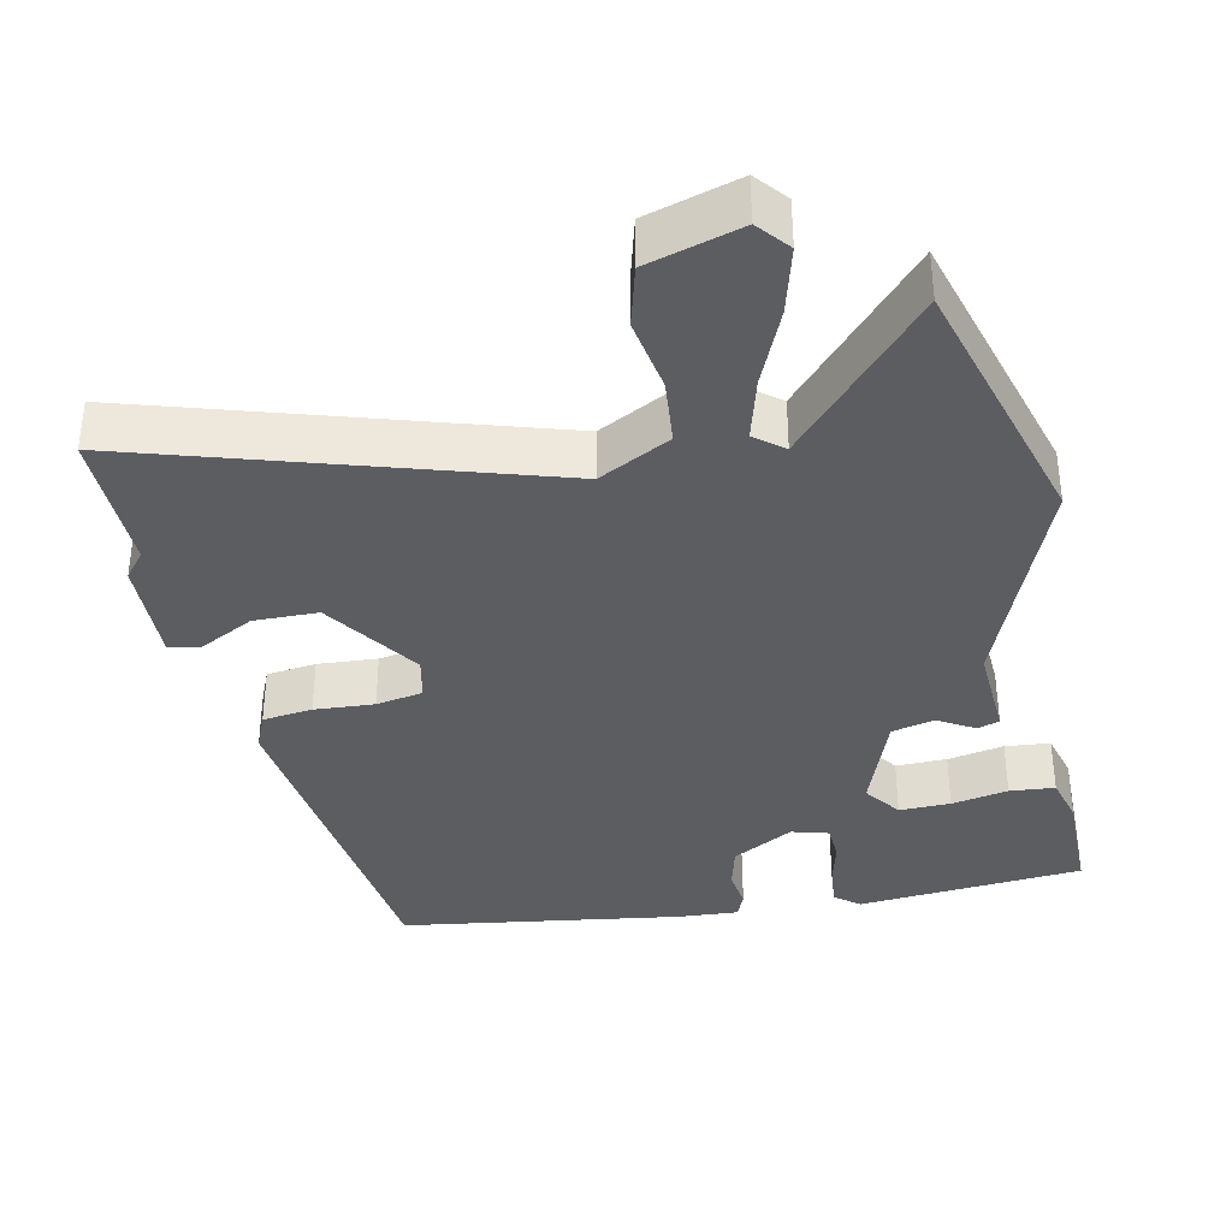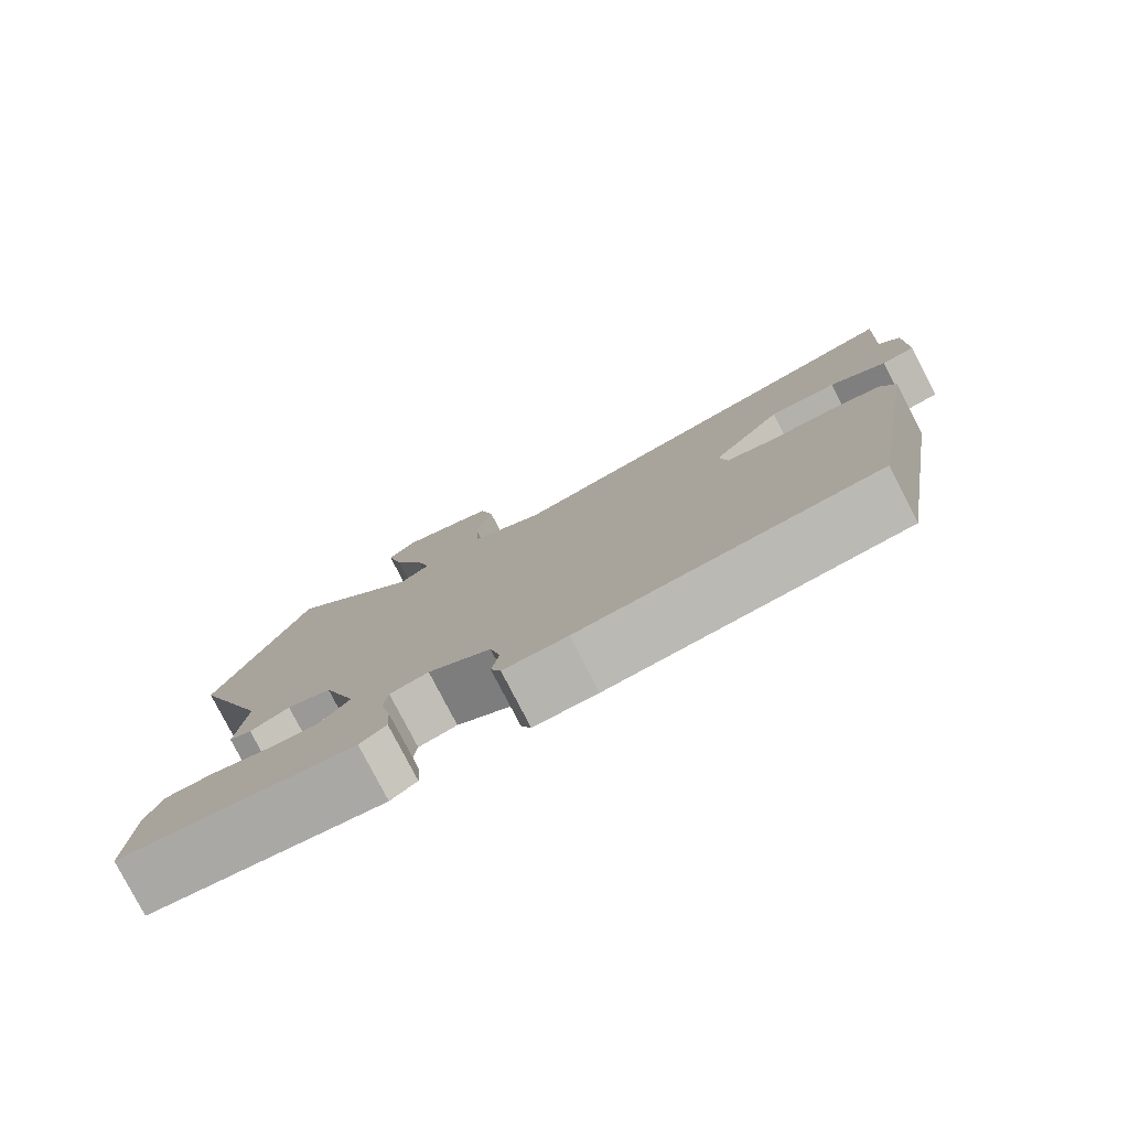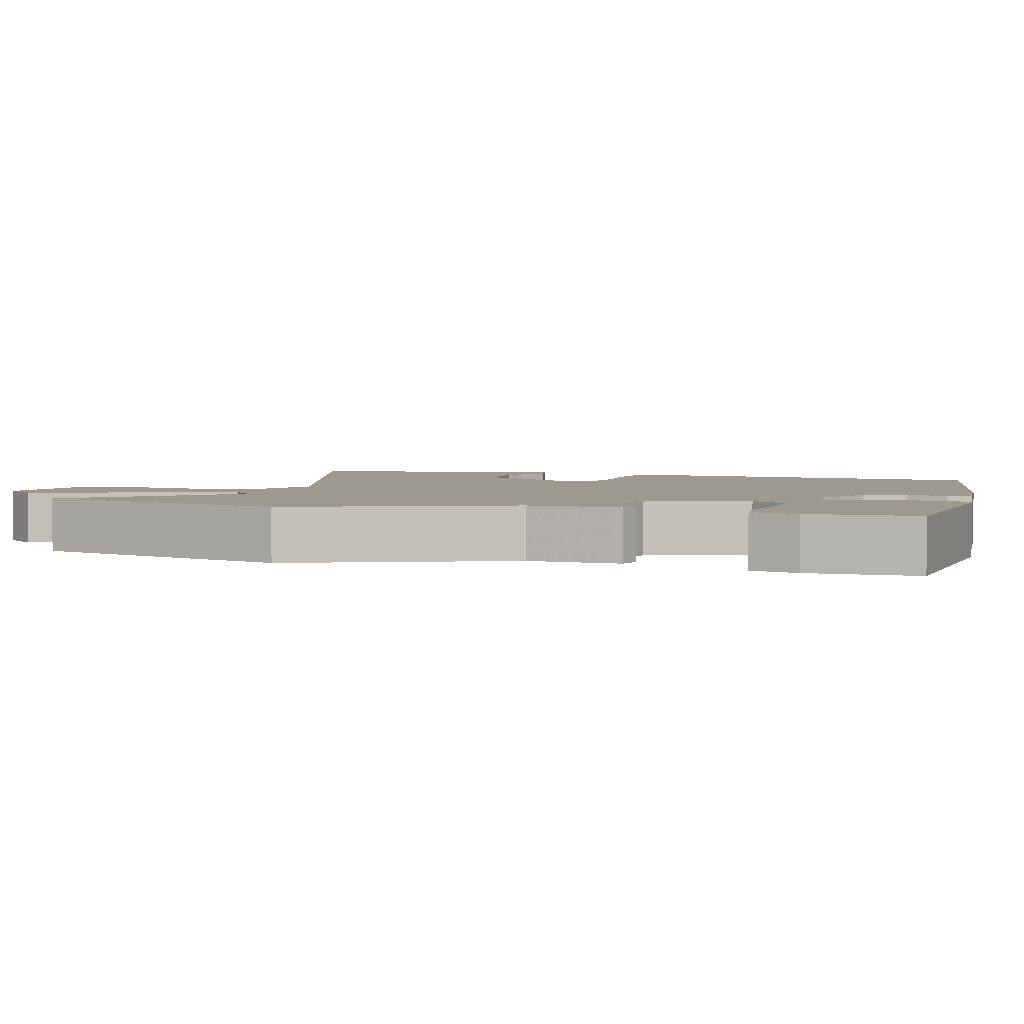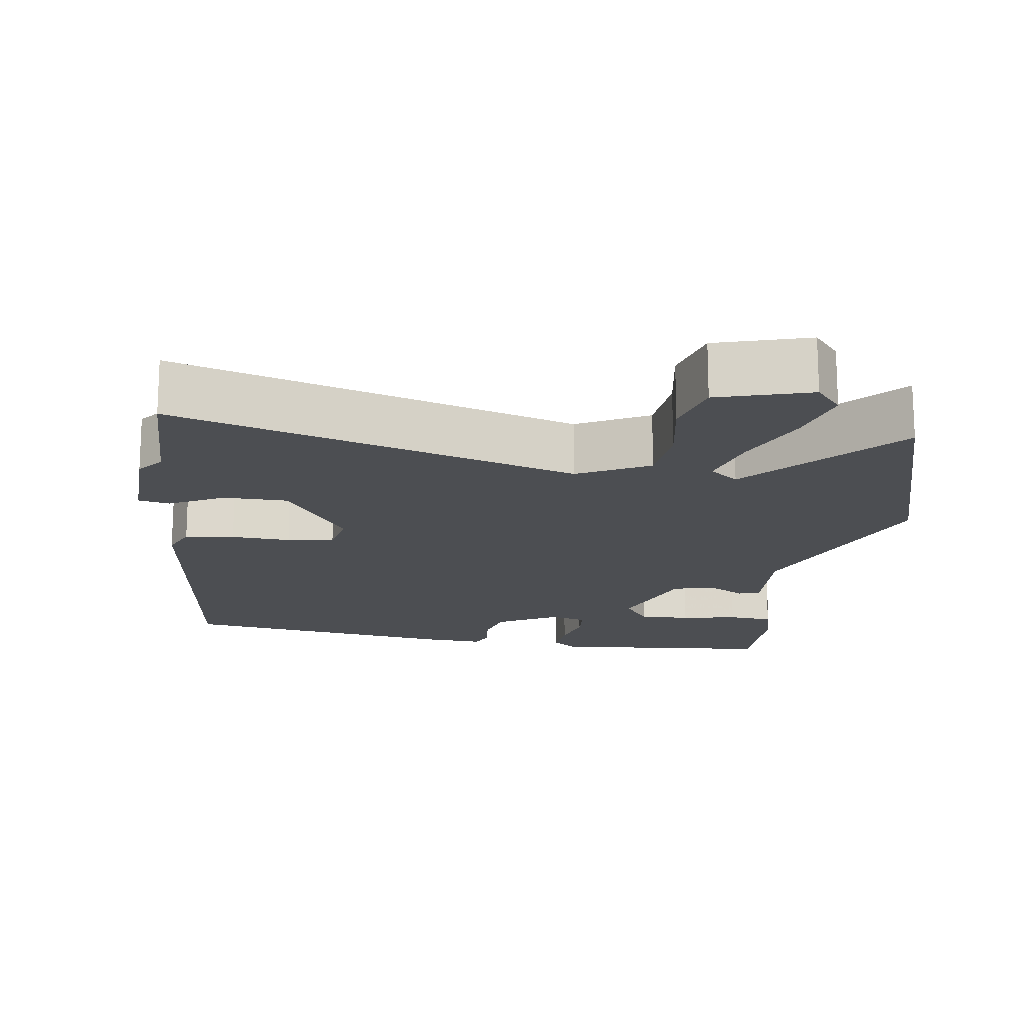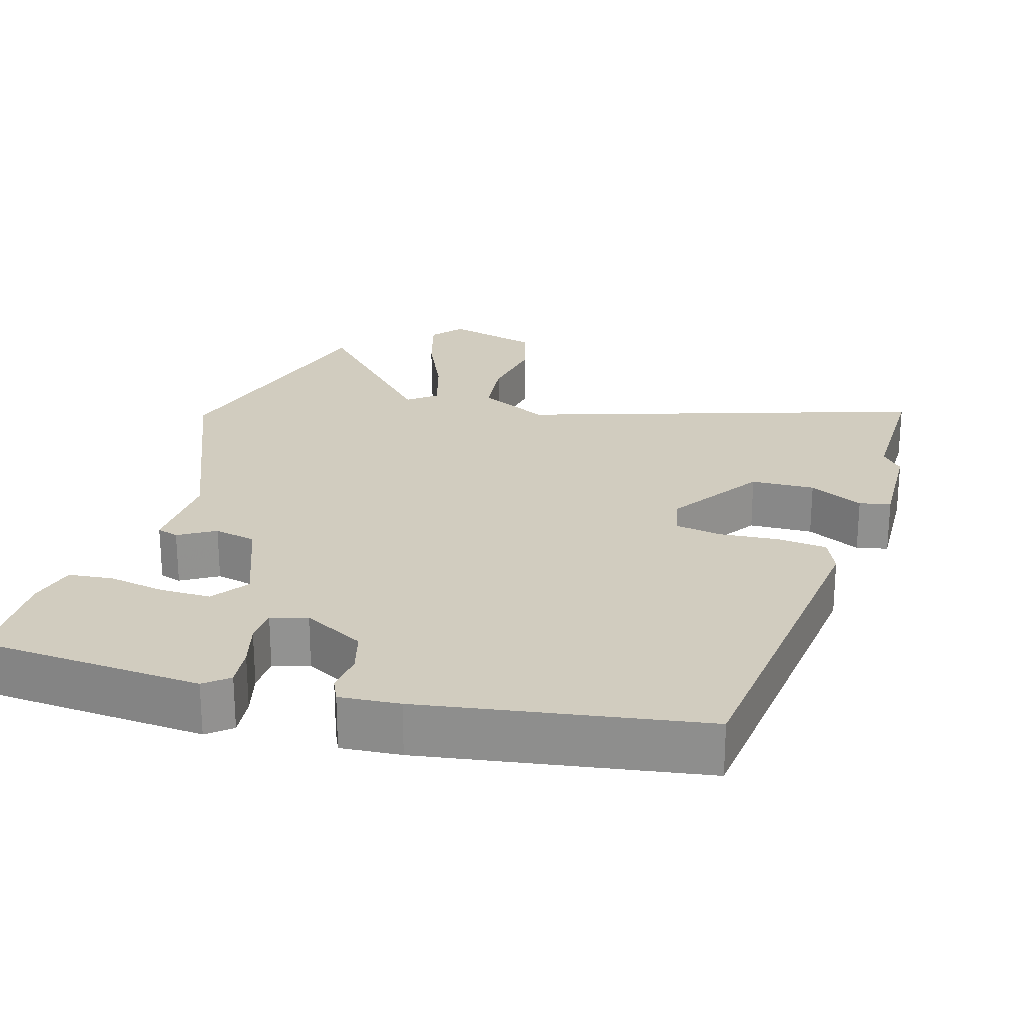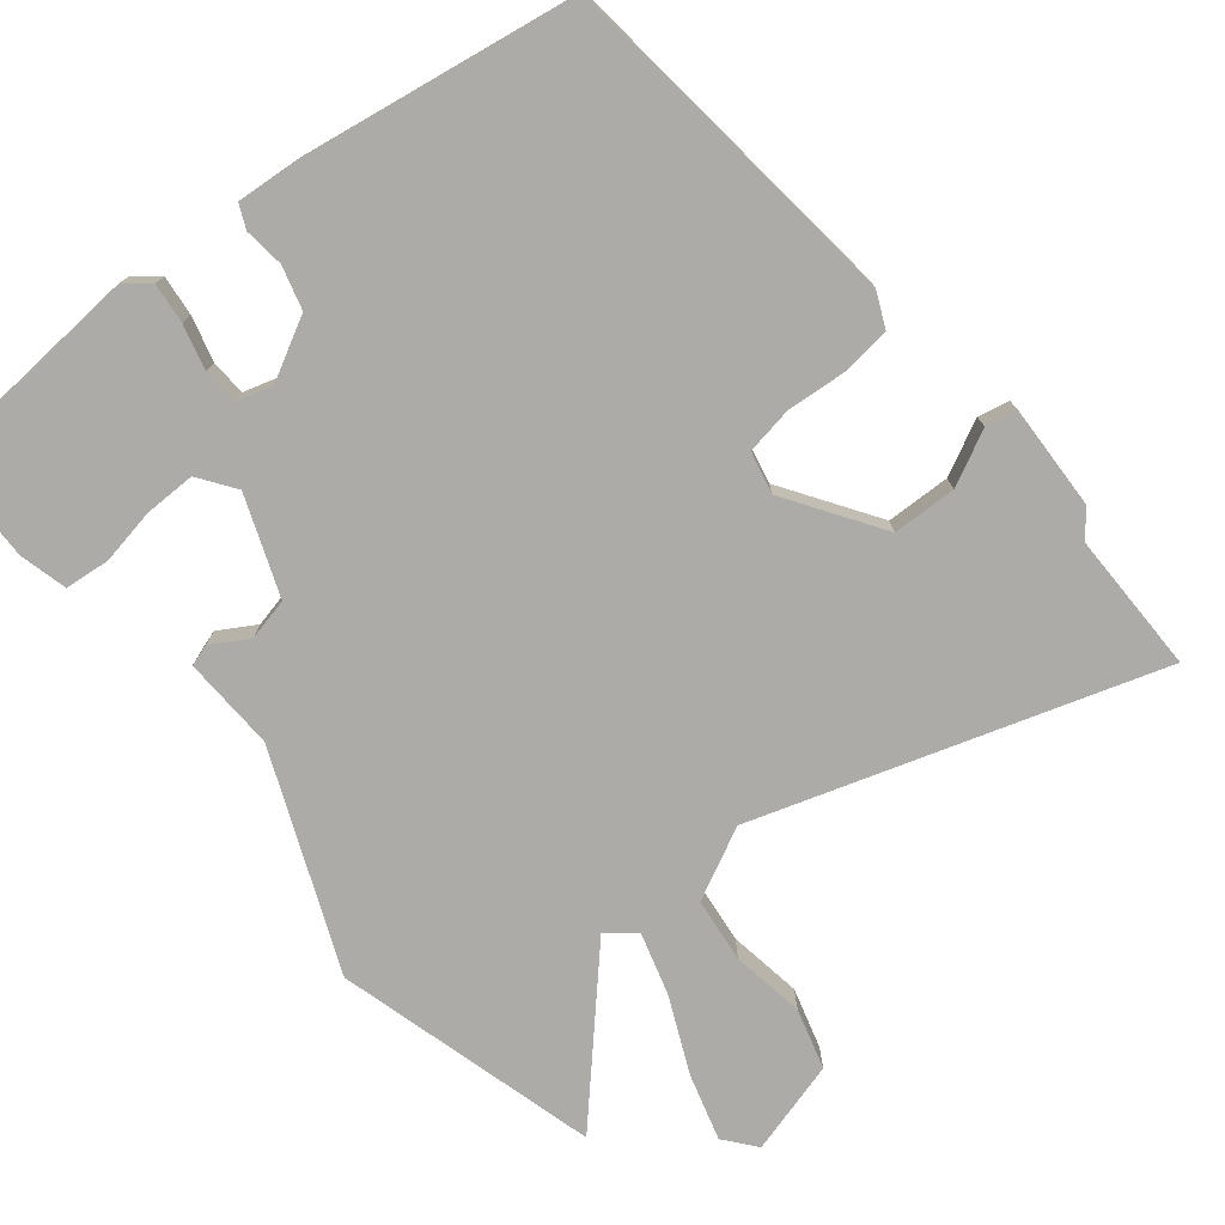
<metadata>
{"format":"obj","ext":"obj","renderer":"f3d","projection":"perspective","resolution":1024,"background":"white","views":[{"elev":-36.8,"azim":9.7,"up":"+Y"},{"elev":-79.8,"azim":-152.6,"up":"+Z"},{"elev":3.4,"azim":103.9,"up":"+Y"},{"elev":-16.8,"azim":-10.3,"up":"+Y"},{"elev":23.8,"azim":-166.5,"up":"+Y"},{"elev":-76.3,"azim":-144.0,"up":"+Y"}]}
</metadata>
<code>
v -0.495 0.07 0.407
v -0.506 0.07 0.599
v 0.047 0.07 0.453
v 0.142 0.07 0.507
v 0.147 0.07 0.595
v 0.126 0.07 0.694
v 0.145 0.07 0.777
v 0.27 0.07 0.819
v 0.307 0.07 0.778
v 0.286 0.07 0.687
v 0.245 0.07 0.582
v 0.225 0.07 0.497
v 0.265 0.07 0.468
v 0.441 0.07 0.678
v 0.558 0.07 0.327
v 0.451 0.07 0.027
v 0.463 0.07 -0.1
v 0.434 0.07 -0.111
v 0.383 0.07 -0.084
v 0.326 0.07 -0.1
v 0.282 0.07 -0.236
v 0.32 0.07 -0.284
v 0.389 0.07 -0.28
v 0.465 0.07 -0.262
v 0.526 0.07 -0.265
v 0.546 0.07 -0.329
v 0.551 0.07 -0.477
v 0.247 0.07 -0.515
v 0.213 0.07 -0.49
v 0.216 0.07 -0.435
v 0.229 0.07 -0.373
v 0.224 0.07 -0.325
v 0.174 0.07 -0.313
v 0.093 0.07 -0.362
v 0.08 0.07 -0.421
v 0.089 0.07 -0.475
v 0.076 0.07 -0.508
v -0.006 0.07 -0.506
v -0.388 0.07 -0.465
v -0.466 0.07 0.009
v -0.447 0.07 0.059
v -0.38 0.07 0.07
v -0.299 0.07 0.068
v -0.236 0.07 0.082
v -0.226 0.07 0.14
v -0.318 0.07 0.264
v -0.405 0.07 0.262
v -0.477 0.07 0.221
v -0.52 0.07 0.228
v -0.522 0.07 0.371
v -0.495 0 0.407
v -0.506 0 0.599
v 0.047 0 0.453
v 0.142 0 0.507
v 0.147 0 0.595
v 0.126 0 0.694
v 0.145 0 0.777
v 0.27 0 0.819
v 0.307 0 0.778
v 0.286 0 0.687
v 0.245 0 0.582
v 0.225 0 0.497
v 0.265 0 0.468
v 0.441 0 0.678
v 0.558 0 0.327
v 0.451 0 0.027
v 0.463 0 -0.1
v 0.434 0 -0.111
v 0.383 0 -0.084
v 0.326 0 -0.1
v 0.282 0 -0.236
v 0.32 0 -0.284
v 0.389 0 -0.28
v 0.465 0 -0.262
v 0.526 0 -0.265
v 0.546 0 -0.329
v 0.551 0 -0.477
v 0.247 0 -0.515
v 0.213 0 -0.49
v 0.216 0 -0.435
v 0.229 0 -0.373
v 0.224 0 -0.325
v 0.174 0 -0.313
v 0.093 0 -0.362
v 0.08 0 -0.421
v 0.089 0 -0.475
v 0.076 0 -0.508
v -0.006 0 -0.506
v -0.388 0 -0.465
v -0.466 0 0.009
v -0.447 0 0.059
v -0.38 0 0.07
v -0.299 0 0.068
v -0.236 0 0.082
v -0.226 0 0.14
v -0.318 0 0.264
v -0.405 0 0.262
v -0.477 0 0.221
v -0.52 0 0.228
v -0.522 0 0.371
f 47 48 49 50
f 46 47 50 1
f 40 41 42 43
f 40 43 44
f 39 40 44
f 38 39 44
f 35 36 37 38
f 34 35 38 44
f 33 34 44 45
f 28 29 30 31
f 28 31 32
f 27 28 32
f 26 27 32
f 23 24 25 26
f 22 23 26 32
f 21 22 32 33
f 16 17 18 19
f 16 19 20
f 13 14 15 16
f 12 13 16 20
f 8 9 10 11
f 8 11 12
f 5 6 7 8
f 4 5 8 12
f 3 4 12 20
f 46 1 2 3
f 21 33 45 46
f 3 20 21 46
f 100 99 98 97
f 51 100 97 96
f 93 92 91 90
f 94 93 90
f 94 90 89
f 94 89 88
f 88 87 86 85
f 94 88 85 84
f 95 94 84 83
f 81 80 79 78
f 82 81 78
f 82 78 77
f 82 77 76
f 76 75 74 73
f 82 76 73 72
f 83 82 72 71
f 69 68 67 66
f 70 69 66
f 66 65 64 63
f 70 66 63 62
f 61 60 59 58
f 62 61 58
f 58 57 56 55
f 62 58 55 54
f 70 62 54 53
f 53 52 51 96
f 96 95 83 71
f 96 71 70 53
f 1 51 52 2
f 2 52 53 3
f 3 53 54 4
f 4 54 55 5
f 5 55 56 6
f 6 56 57 7
f 7 57 58 8
f 8 58 59 9
f 9 59 60 10
f 10 60 61 11
f 11 61 62 12
f 12 62 63 13
f 13 63 64 14
f 14 64 65 15
f 15 65 66 16
f 16 66 67 17
f 17 67 68 18
f 18 68 69 19
f 19 69 70 20
f 20 70 71 21
f 21 71 72 22
f 22 72 73 23
f 23 73 74 24
f 24 74 75 25
f 25 75 76 26
f 26 76 77 27
f 27 77 78 28
f 28 78 79 29
f 29 79 80 30
f 30 80 81 31
f 31 81 82 32
f 32 82 83 33
f 33 83 84 34
f 34 84 85 35
f 35 85 86 36
f 36 86 87 37
f 37 87 88 38
f 38 88 89 39
f 39 89 90 40
f 40 90 91 41
f 41 91 92 42
f 42 92 93 43
f 43 93 94 44
f 44 94 95 45
f 45 95 96 46
f 46 96 97 47
f 47 97 98 48
f 48 98 99 49
f 49 99 100 50
f 50 100 51 1

</code>
